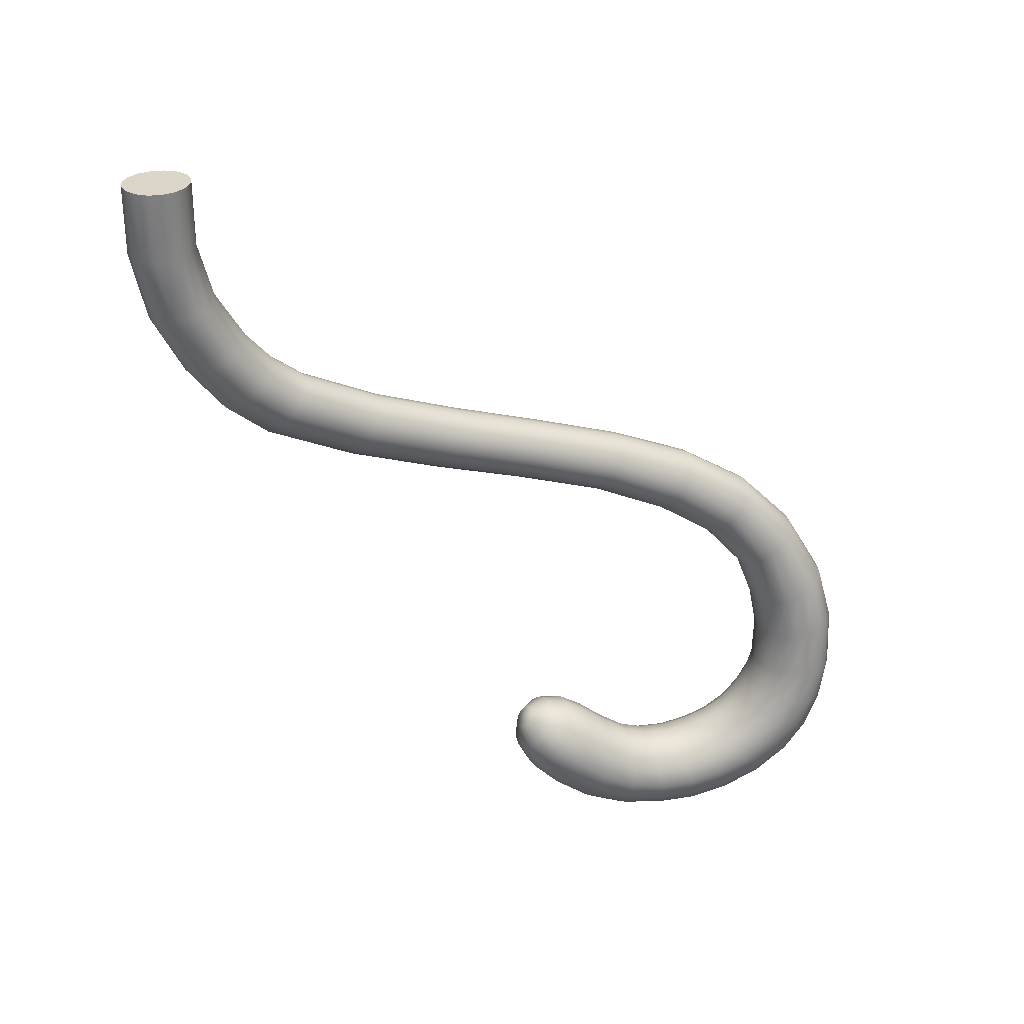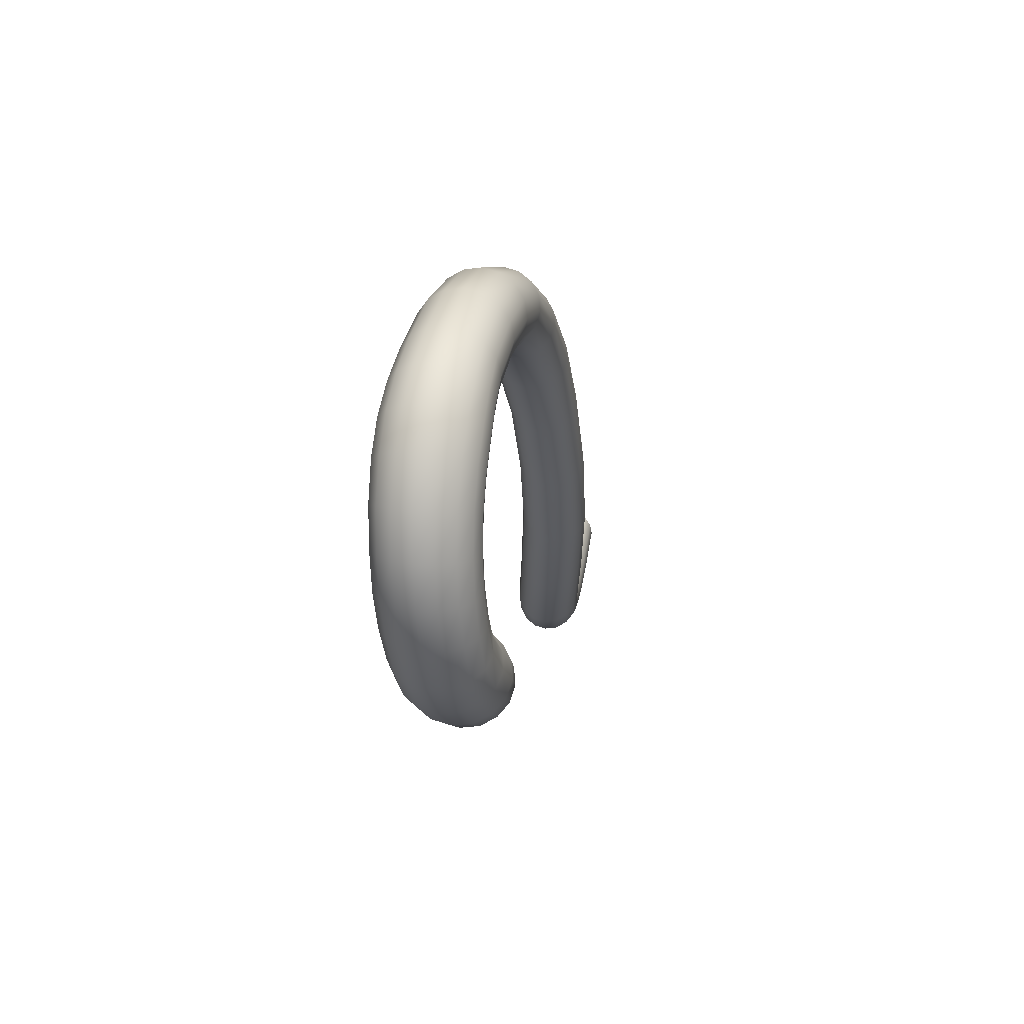
<metadata>
{"format":"obj","ext":"obj","renderer":"f3d","projection":"perspective","resolution":1024,"background":"white","views":[{"elev":29.7,"azim":72.7,"up":"+Z"},{"elev":38.1,"azim":-171.2,"up":"+Y"}]}
</metadata>
<code>
g default
v 0.9103 -0.3827 0.001626
v 0.6978 -0.7071 0.00339
v 0.3757 -0.9239 0.006849
v -0.006239 -1 0.0085
v -0.3897 -0.9239 0.006849
v -0.7164 -0.7071 0.00339
v -0.9375 -0.3827 0.001626
v -1.02 -0 0.003133
v -0.9504 0.3827 0.008315
v -0.7405 0.7071 0.01599
v -0.4211 0.9239 0.02108
v -0.04034 1 0.02247
v 0.3442 0.9239 0.02108
v 0.6737 0.7071 0.01599
v 0.8973 0.3827 0.008315
v 0.9805 0 0.003133
v 0.8786 -0.3827 -2.063
v 0.6703 -0.7071 -2.066
v 0.3511 -0.9239 -2.065
v -0.02975 -1 -2.057
v -0.4142 -0.9239 -2.065
v -0.744 -0.7071 -2.066
v -0.9692 -0.3827 -2.063
v -1.056 -0 -2.053
v -0.9923 0.3827 -2.042
v -0.7867 0.7071 -2.03
v -0.4701 0.9239 -2.02
v -0.09043 1 -2.018
v 0.2952 0.9239 -2.02
v 0.6276 0.7071 -2.03
v 0.8554 0.3827 -2.042
v 0.9437 0 -2.053
v -0.0202 0 0
v 0.736 0.9556 -5.702
v 0.5308 3.091 -7.908
v 0.2679 5.663 -9.192
v 0.06951 8.421 -10.2
v 0.06986 11.19 -11.03
v 0.2373 13.84 -11.83
v 0.5348 16.11 -12.75
v 0.8321 17.92 -13.86
v 1.126 19.22 -15.25
v 1.471 19.97 -16.92
v 1.643 20.26 -18.32
v 1.773 20.21 -19.74
v 1.934 19.56 -21.34
v 1.902 18.29 -22.48
v 1.838 17.44 -22.82
v 1.663 15.52 -23.02
v 1.467 13.69 -22.34
v 0.5317 0.6506 -5.841
v 0.3199 2.865 -8.163
v 0.04829 5.489 -9.473
v -0.1517 8.278 -10.49
v -0.1485 11.04 -11.31
v 0.024 13.7 -12.1
v 0.3137 15.94 -13.04
v 0.6024 17.7 -14.13
v 0.8788 18.94 -15.48
v 1.181 19.6 -17.08
v 1.338 19.85 -18.4
v 1.457 19.78 -19.72
v 1.583 19.16 -21.15
v 1.551 18.01 -22.13
v 1.495 17.25 -22.42
v 1.333 15.47 -22.58
v 1.142 13.84 -21.89
v -0.2 11.09 -20.94
v 0.2154 0.4469 -5.934
v 0.000105 2.714 -8.333
v -0.2768 5.373 -9.659
v -0.4787 8.182 -10.69
v -0.4734 10.95 -11.5
v -0.2983 13.6 -12.29
v -0.02123 15.82 -13.23
v 0.2549 17.56 -14.31
v 0.5101 18.75 -15.63
v 0.76 19.35 -17.19
v 0.8989 19.57 -18.45
v 1.004 19.5 -19.71
v 1.091 18.9 -21.02
v 1.06 17.82 -21.9
v 1.012 17.13 -22.15
v 0.8596 15.45 -22.28
v 0.6702 13.94 -21.6
v -0.1645 0.3753 -5.967
v -0.3812 2.661 -8.393
v -0.6597 5.333 -9.726
v -0.862 8.149 -10.75
v -0.8555 10.91 -11.56
v -0.679 13.57 -12.35
v -0.4208 15.78 -13.29
v -0.158 17.51 -14.37
v 0.076 18.68 -15.69
v 0.2698 19.26 -17.23
v 0.3951 19.48 -18.47
v 0.4878 19.4 -19.71
v 0.5336 18.8 -20.98
v 0.5065 17.76 -21.82
v 0.4654 17.08 -22.06
v 0.3215 15.44 -22.17
v 0.1235 13.97 -21.5
v -0.5499 0.4469 -5.934
v -0.7648 2.714 -8.333
v -1.04 5.373 -9.659
v -1.241 8.182 -10.69
v -1.237 10.95 -11.5
v -1.063 13.6 -12.29
v -0.8248 15.82 -13.23
v -0.5743 17.56 -14.31
v -0.3562 18.75 -15.63
v -0.2141 19.35 -17.19
v -0.09852 19.57 -18.45
v -0.01361 19.5 -19.71
v -0.002958 18.9 -21.02
v -0.02566 17.82 -21.9
v -0.06221 17.13 -22.15
v -0.204 15.45 -22.28
v -0.4177 13.94 -21.6
v -0.8825 0.6506 -5.841
v -1.093 2.865 -8.163
v -1.362 5.489 -9.473
v -1.561 8.278 -10.49
v -1.559 11.04 -11.31
v -1.389 13.7 -12.1
v -1.171 15.94 -13.04
v -0.9292 17.7 -14.13
v -0.7219 18.94 -15.48
v -0.6161 19.6 -17.08
v -0.5046 19.85 -18.4
v -0.424 19.78 -19.72
v -0.4365 19.16 -21.15
v -0.4544 18.01 -22.13
v -0.4888 17.25 -22.42
v -0.6339 15.47 -22.57
v -0.868 13.84 -21.89
v -1.112 0.9556 -5.702
v -1.316 3.091 -7.908
v -1.575 5.663 -9.192
v -1.772 8.421 -10.2
v -1.774 11.19 -11.03
v -1.609 13.84 -11.83
v -1.404 16.11 -12.75
v -1.168 17.92 -13.86
v -0.9633 19.22 -15.25
v -0.8769 19.97 -16.92
v -0.7665 20.26 -18.32
v -0.6839 20.21 -19.74
v -0.7051 19.56 -21.34
v -0.7185 18.29 -22.48
v -0.7554 17.44 -22.82
v -0.9098 15.52 -23.02
v -1.165 13.69 -22.34
v -1.203 1.315 -5.538
v -1.399 3.358 -7.609
v -1.647 5.867 -8.861
v -1.841 8.59 -9.861
v -1.847 11.36 -10.7
v -1.688 14.01 -11.49
v -1.49 16.31 -12.41
v -1.256 18.17 -13.54
v -1.047 19.55 -14.98
v -0.9592 20.41 -16.73
v -0.845 20.75 -18.23
v -0.756 20.71 -19.77
v -0.7698 20.04 -21.57
v -0.7783 18.61 -22.89
v -0.8192 17.66 -23.29
v -0.988 15.57 -23.54
v -1.264 13.52 -22.87
v -1.142 1.675 -5.373
v -1.329 3.625 -7.31
v -1.567 6.071 -8.529
v -1.759 8.759 -9.521
v -1.768 11.54 -10.36
v -1.615 14.18 -11.16
v -1.416 16.52 -12.08
v -1.178 18.42 -13.22
v -0.959 19.88 -14.7
v -0.8509 20.85 -16.54
v -0.7283 21.23 -18.15
v -0.6317 21.21 -19.81
v -0.6224 20.51 -21.81
v -0.6257 18.94 -23.31
v -0.6732 17.87 -23.77
v -0.8596 15.61 -24.05
v -1.151 13.36 -23.39
v -0.9386 1.98 -5.232
v -1.118 3.851 -7.056
v -1.347 6.245 -8.248
v -1.536 8.902 -9.232
v -1.549 11.69 -10.08
v -1.401 14.33 -10.88
v -1.193 16.69 -11.79
v -0.9472 18.64 -12.94
v -0.714 20.15 -14.47
v -0.567 21.22 -16.38
v -0.4338 21.64 -18.07
v -0.329 21.64 -19.83
v -0.283 20.91 -22.01
v -0.2832 19.21 -23.66
v -0.3375 18.06 -24.18
v -0.5439 15.65 -24.49
v -0.8397 13.22 -23.84
v -0.623 2.184 -5.137
v -0.7954 4.002 -6.885
v -1.019 6.36 -8.058
v -1.207 8.997 -9.035
v -1.224 11.78 -9.896
v -1.077 14.43 -10.69
v -0.8554 16.8 -11.6
v -0.5988 18.78 -12.76
v -0.3468 20.34 -14.32
v -0.1501 21.47 -16.27
v -0.005086 21.92 -18.03
v 0.1063 21.93 -19.85
v 0.1967 21.18 -22.15
v 0.1987 19.39 -23.9
v 0.1376 18.18 -24.46
v -0.08782 15.68 -24.79
v -0.3762 13.13 -24.15
v -0.2434 2.255 -5.103
v -0.4118 4.055 -6.824
v -0.6343 6.401 -7.992
v -0.8247 9.031 -8.967
v -0.842 11.82 -9.831
v -0.6954 14.46 -10.62
v -0.4555 16.85 -11.53
v -0.1859 18.83 -12.69
v 0.0856 20.4 -14.26
v 0.3394 21.55 -16.24
v 0.4959 22.02 -18.01
v 0.6133 22.03 -19.86
v 0.7504 21.27 -22.21
v 0.7485 19.45 -23.99
v 0.6802 18.22 -24.56
v 0.4437 15.69 -24.89
v 0.1743 13.09 -24.25
v 0.1424 2.184 -5.137
v -0.0304 4.002 -6.885
v -0.2555 6.36 -8.058
v -0.4458 8.997 -9.035
v -0.4609 11.78 -9.896
v -0.3126 14.43 -10.69
v -0.05267 16.8 -11.6
v 0.2287 18.78 -12.76
v 0.5183 20.34 -14.32
v 0.8218 21.47 -16.27
v 0.9944 21.92 -18.03
v 1.126 21.93 -19.86
v 1.291 21.18 -22.16
v 1.283 19.39 -23.9
v 1.209 18.18 -24.46
v 0.981 15.68 -24.79
v 0.7241 13.13 -24.15
v 0.4756 1.98 -5.232
v 0.2958 3.851 -7.056
v 0.06394 6.245 -8.248
v -0.1266 8.902 -9.232
v -0.1389 11.69 -10.08
v 0.01201 14.33 -10.88
v 0.2898 16.69 -11.79
v 0.5828 18.64 -12.94
v 0.8849 20.15 -14.47
v 1.228 21.22 -16.38
v 1.413 21.64 -18.07
v 1.554 21.64 -19.84
v 1.737 20.91 -22.02
v 1.721 19.21 -23.66
v 1.645 18.06 -24.18
v 1.43 15.65 -24.5
v 1.19 13.22 -23.85
v 0.7056 1.675 -5.373
v 0.5174 3.625 -7.31
v 0.2759 6.071 -8.529
v 0.08314 8.759 -9.521
v 0.07507 11.54 -10.36
v 0.2308 14.18 -11.16
v 0.5224 16.52 -12.08
v 0.8215 18.42 -13.22
v 1.129 19.88 -14.7
v 1.496 20.85 -16.54
v 1.683 21.23 -18.15
v 1.828 21.21 -19.81
v 2.017 20.51 -21.81
v 1.994 18.94 -23.31
v 1.919 17.87 -23.78
v 1.718 15.61 -24.06
v 1.495 13.36 -23.4
v 0.7971 1.315 -5.538
v 0.5998 3.358 -7.609
v 0.3475 5.867 -8.861
v 0.1522 8.59 -9.861
v 0.1484 11.36 -10.7
v 0.31 14.01 -11.49
v 0.6082 16.31 -12.41
v 0.9091 18.17 -13.54
v 1.214 19.55 -14.98
v 1.582 20.41 -16.73
v 1.764 20.75 -18.23
v 1.905 20.71 -19.77
v 2.087 20.04 -21.58
v 2.058 18.61 -22.89
v 1.987 17.66 -23.3
v 1.8 15.57 -23.54
v 1.591 13.52 -22.87
v 1.333 12.86 -21.7
v 1.111 12.18 -21.21
v 0.7212 11.6 -20.9
v 0.1711 11.18 -20.83
v 0.07686 11.26 -20.73
v 0.5017 11.77 -20.66
v 0.8161 12.39 -20.87
v 1.009 13.06 -21.3
v -0.0545 11.31 -20.67
v 0.1902 11.88 -20.51
v 0.3921 12.53 -20.64
v 0.5425 13.19 -21.03
v -0.2043 11.33 -20.65
v -0.1687 11.92 -20.46
v -0.09782 12.58 -20.57
v 0.000942 13.24 -20.94
v -0.3546 11.31 -20.67
v -0.5271 11.88 -20.51
v -0.5862 12.53 -20.64
v -0.538 13.19 -21.03
v -0.4863 11.26 -20.73
v -0.8366 11.77 -20.66
v -1.004 12.39 -20.87
v -0.9914 13.06 -21.3
v -0.5766 11.18 -20.83
v -1.05 11.6 -20.9
v -1.287 12.18 -21.21
v -1.294 12.86 -21.7
v -0.6078 11.08 -20.95
v -1.131 11.39 -21.2
v -1.394 11.92 -21.63
v -1.403 12.62 -22.19
v -0.5738 10.99 -21.07
v -1.063 11.17 -21.5
v -1.302 11.66 -22.06
v -1.297 12.39 -22.69
v -0.4822 10.91 -21.17
v -0.8522 10.99 -21.76
v -1.021 11.44 -22.43
v -0.9882 12.18 -23.12
v -0.3511 10.86 -21.23
v -0.5328 10.87 -21.94
v -0.5895 11.29 -22.69
v -0.5222 12.05 -23.41
v -0.1984 10.84 -21.26
v -0.1561 10.82 -22.01
v -0.07567 11.23 -22.78
v 0.0344 12 -23.51
v -0.04688 10.86 -21.23
v 0.2227 10.87 -21.94
v 0.4371 11.29 -22.69
v 0.5889 12.05 -23.41
v 0.08501 10.91 -21.17
v 0.5392 10.99 -21.77
v 0.867 11.44 -22.43
v 1.056 12.18 -23.12
v 0.1736 10.99 -21.07
v 0.7456 11.17 -21.5
v 1.146 11.66 -22.06
v 1.362 12.39 -22.69
v 0.2038 11.08 -20.95
v 0.8073 11.39 -21.2
v 1.23 11.92 -21.63
v 1.458 12.62 -22.19
v 0.8239 0.05044 -3.978
v 0.6188 -0.2705 -4.051
v 0.3023 -0.4852 -4.098
v -0.07749 -0.561 -4.111
v -0.463 -0.4852 -4.098
v -0.7955 -0.2705 -4.051
v -1.024 0.05044 -3.978
v -1.115 0.4288 -3.89
v -1.053 0.8071 -3.8
v -0.8494 1.128 -3.722
v -0.5342 1.342 -3.669
v -0.1547 1.417 -3.65
v 0.2312 1.342 -3.669
v 0.5648 1.128 -3.722
v 0.7947 0.8071 -3.8
v 0.8852 0.4288 -3.89
v 0.6447 1.908 -6.923
v 0.4385 1.635 -7.126
v 0.1208 1.453 -7.262
v -0.2593 1.389 -7.31
v -0.6445 1.453 -7.262
v -0.9758 1.635 -7.126
v -1.203 1.908 -6.923
v -1.291 2.23 -6.684
v -1.228 2.551 -6.445
v -1.021 2.823 -6.241
v -0.7025 3.005 -6.104
v -0.3208 3.069 -6.055
v 0.06286 3.005 -6.104
v 0.3933 2.823 -6.241
v 0.6201 2.551 -6.445
v 0.7086 2.23 -6.684
v 1.551 14.6 -22.84
v 1.234 14.68 -22.39
v 0.7718 14.73 -22.09
v 0.24 14.74 -21.98
v -0.2842 14.73 -22.09
v -0.7162 14.68 -22.39
v -0.9974 14.6 -22.84
v -1.086 14.52 -23.37
v -0.9704 14.44 -23.89
v -0.6659 14.38 -24.33
v -0.2174 14.33 -24.63
v 0.3104 14.31 -24.73
v 0.8398 14.33 -24.63
v 1.286 14.38 -24.33
v 1.58 14.44 -23.89
v 1.672 14.52 -23.37
v 1.763 16.49 -23.02
v 1.424 16.38 -22.6
v 0.9457 16.3 -22.31
v 0.4018 16.27 -22.21
v -0.1246 16.3 -22.31
v -0.5546 16.38 -22.59
v -0.8238 16.49 -23.02
v -0.8956 16.63 -23.52
v -0.7571 16.77 -24.03
v -0.4287 16.88 -24.46
v 0.04286 16.96 -24.76
v 0.5787 16.99 -24.86
v 1.109 16.96 -24.76
v 1.55 16.88 -24.47
v 1.831 16.77 -24.04
v 1.906 16.63 -23.53
v 1.939 19.03 -21.96
v 1.585 18.68 -21.69
v 1.089 18.44 -21.51
v 0.5298 18.36 -21.44
v -0.006705 18.44 -21.51
v -0.4381 18.68 -21.69
v -0.7048 19.03 -21.96
v -0.7664 19.45 -22.28
v -0.6132 19.86 -22.61
v -0.2695 20.21 -22.89
v 0.215 20.44 -23.08
v 0.7707 20.52 -23.15
v 1.311 20.44 -23.09
v 1.754 20.21 -22.9
v 2.031 19.86 -22.61
v 2.096 19.44 -22.29
v 1.871 19.96 -20.61
v 1.536 19.53 -20.51
v 1.061 19.25 -20.44
v 0.5209 19.15 -20.41
v -0.000673 19.25 -20.44
v -0.4252 19.53 -20.51
v -0.6906 19.96 -20.61
v -0.7578 20.46 -20.75
v -0.6215 20.96 -20.88
v -0.2998 21.39 -21.01
v 0.1619 21.68 -21.09
v 0.6942 21.78 -21.12
v 1.224 21.68 -21.09
v 1.663 21.39 -21.01
v 1.942 20.96 -20.89
v 2.016 20.46 -20.75
g cattail
f 1 2 18 17
f 2 3 19 18
f 3 4 20 19
f 4 5 21 20
f 5 6 22 21
f 6 7 23 22
f 7 8 24 23
f 8 9 25 24
f 9 10 26 25
f 10 11 27 26
f 11 12 28 27
f 12 13 29 28
f 13 14 30 29
f 14 15 31 30
f 15 16 32 31
f 16 1 17 32
f 2 1 33
f 3 2 33
f 4 3 33
f 5 4 33
f 6 5 33
f 7 6 33
f 8 7 33
f 9 8 33
f 10 9 33
f 11 10 33
f 12 11 33
f 13 12 33
f 14 13 33
f 15 14 33
f 16 15 33
f 1 16 33
f 371 372 51 34
f 387 388 52 35
f 35 52 53 36
f 36 53 54 37
f 37 54 55 38
f 38 55 56 39
f 39 56 57 40
f 40 57 58 41
f 41 58 59 42
f 42 59 60 43
f 43 60 61 44
f 44 61 62 45
f 451 452 63 46
f 435 436 64 47
f 47 64 65 48
f 419 420 66 49
f 403 404 67 50
f 372 373 69 51
f 388 389 70 52
f 52 70 71 53
f 53 71 72 54
f 54 72 73 55
f 55 73 74 56
f 56 74 75 57
f 57 75 76 58
f 58 76 77 59
f 59 77 78 60
f 60 78 79 61
f 61 79 80 62
f 452 453 81 63
f 436 437 82 64
f 64 82 83 65
f 420 421 84 66
f 404 405 85 67
f 373 374 86 69
f 389 390 87 70
f 70 87 88 71
f 71 88 89 72
f 72 89 90 73
f 73 90 91 74
f 74 91 92 75
f 75 92 93 76
f 76 93 94 77
f 77 94 95 78
f 78 95 96 79
f 79 96 97 80
f 453 454 98 81
f 437 438 99 82
f 82 99 100 83
f 421 422 101 84
f 405 406 102 85
f 374 375 103 86
f 390 391 104 87
f 87 104 105 88
f 88 105 106 89
f 89 106 107 90
f 90 107 108 91
f 91 108 109 92
f 92 109 110 93
f 93 110 111 94
f 94 111 112 95
f 95 112 113 96
f 96 113 114 97
f 454 455 115 98
f 438 439 116 99
f 99 116 117 100
f 422 423 118 101
f 406 407 119 102
f 375 376 120 103
f 391 392 121 104
f 104 121 122 105
f 105 122 123 106
f 106 123 124 107
f 107 124 125 108
f 108 125 126 109
f 109 126 127 110
f 110 127 128 111
f 111 128 129 112
f 112 129 130 113
f 113 130 131 114
f 455 456 132 115
f 439 440 133 116
f 116 133 134 117
f 423 424 135 118
f 407 408 136 119
f 376 377 137 120
f 392 393 138 121
f 121 138 139 122
f 122 139 140 123
f 123 140 141 124
f 124 141 142 125
f 125 142 143 126
f 126 143 144 127
f 127 144 145 128
f 128 145 146 129
f 129 146 147 130
f 130 147 148 131
f 456 457 149 132
f 440 441 150 133
f 133 150 151 134
f 424 425 152 135
f 408 409 153 136
f 377 378 154 137
f 393 394 155 138
f 138 155 156 139
f 139 156 157 140
f 140 157 158 141
f 141 158 159 142
f 142 159 160 143
f 143 160 161 144
f 144 161 162 145
f 145 162 163 146
f 146 163 164 147
f 147 164 165 148
f 457 458 166 149
f 441 442 167 150
f 150 167 168 151
f 425 426 169 152
f 409 410 170 153
f 378 379 171 154
f 394 395 172 155
f 155 172 173 156
f 156 173 174 157
f 157 174 175 158
f 158 175 176 159
f 159 176 177 160
f 160 177 178 161
f 161 178 179 162
f 162 179 180 163
f 163 180 181 164
f 164 181 182 165
f 458 459 183 166
f 442 443 184 167
f 167 184 185 168
f 426 427 186 169
f 410 411 187 170
f 379 380 188 171
f 395 396 189 172
f 172 189 190 173
f 173 190 191 174
f 174 191 192 175
f 175 192 193 176
f 176 193 194 177
f 177 194 195 178
f 178 195 196 179
f 179 196 197 180
f 180 197 198 181
f 181 198 199 182
f 459 460 200 183
f 443 444 201 184
f 184 201 202 185
f 427 428 203 186
f 411 412 204 187
f 380 381 205 188
f 396 397 206 189
f 189 206 207 190
f 190 207 208 191
f 191 208 209 192
f 192 209 210 193
f 193 210 211 194
f 194 211 212 195
f 195 212 213 196
f 196 213 214 197
f 197 214 215 198
f 198 215 216 199
f 460 461 217 200
f 444 445 218 201
f 201 218 219 202
f 428 429 220 203
f 412 413 221 204
f 381 382 222 205
f 397 398 223 206
f 206 223 224 207
f 207 224 225 208
f 208 225 226 209
f 209 226 227 210
f 210 227 228 211
f 211 228 229 212
f 212 229 230 213
f 213 230 231 214
f 214 231 232 215
f 215 232 233 216
f 461 462 234 217
f 445 446 235 218
f 218 235 236 219
f 429 430 237 220
f 413 414 238 221
f 382 383 239 222
f 398 399 240 223
f 223 240 241 224
f 224 241 242 225
f 225 242 243 226
f 226 243 244 227
f 227 244 245 228
f 228 245 246 229
f 229 246 247 230
f 230 247 248 231
f 231 248 249 232
f 232 249 250 233
f 462 463 251 234
f 446 447 252 235
f 235 252 253 236
f 430 431 254 237
f 414 415 255 238
f 383 384 256 239
f 399 400 257 240
f 240 257 258 241
f 241 258 259 242
f 242 259 260 243
f 243 260 261 244
f 244 261 262 245
f 245 262 263 246
f 246 263 264 247
f 247 264 265 248
f 248 265 266 249
f 249 266 267 250
f 463 464 268 251
f 447 448 269 252
f 252 269 270 253
f 431 432 271 254
f 415 416 272 255
f 384 385 273 256
f 400 401 274 257
f 257 274 275 258
f 258 275 276 259
f 259 276 277 260
f 260 277 278 261
f 261 278 279 262
f 262 279 280 263
f 263 280 281 264
f 264 281 282 265
f 265 282 283 266
f 266 283 284 267
f 464 465 285 268
f 448 449 286 269
f 269 286 287 270
f 432 433 288 271
f 416 417 289 272
f 385 386 290 273
f 401 402 291 274
f 274 291 292 275
f 275 292 293 276
f 276 293 294 277
f 277 294 295 278
f 278 295 296 279
f 279 296 297 280
f 280 297 298 281
f 281 298 299 282
f 282 299 300 283
f 283 300 301 284
f 465 466 302 285
f 449 450 303 286
f 286 303 304 287
f 433 434 305 288
f 417 418 306 289
f 386 371 34 290
f 402 387 35 291
f 291 35 36 292
f 292 36 37 293
f 293 37 38 294
f 294 38 39 295
f 295 39 40 296
f 296 40 41 297
f 297 41 42 298
f 298 42 43 299
f 299 43 44 300
f 300 44 45 301
f 466 451 46 302
f 450 435 47 303
f 303 47 48 304
f 434 419 49 305
f 418 403 50 306
f 310 309 312 311
f 309 308 313 312
f 308 307 314 313
f 310 311 68
f 311 315 68
f 315 319 68
f 319 323 68
f 323 327 68
f 327 331 68
f 331 335 68
f 335 339 68
f 339 343 68
f 343 347 68
f 347 351 68
f 351 355 68
f 355 359 68
f 359 363 68
f 363 367 68
f 367 310 68
f 50 67 314 307
f 67 85 318 314
f 85 102 322 318
f 102 119 326 322
f 119 136 330 326
f 136 153 334 330
f 153 170 338 334
f 170 187 342 338
f 187 204 346 342
f 204 221 350 346
f 221 238 354 350
f 238 255 358 354
f 255 272 362 358
f 272 289 366 362
f 289 306 370 366
f 306 50 307 370
f 313 314 318 317
f 311 312 316 315
f 312 313 317 316
f 317 318 322 321
f 315 316 320 319
f 316 317 321 320
f 321 322 326 325
f 319 320 324 323
f 320 321 325 324
f 325 326 330 329
f 323 324 328 327
f 324 325 329 328
f 329 330 334 333
f 327 328 332 331
f 328 329 333 332
f 333 334 338 337
f 331 332 336 335
f 332 333 337 336
f 337 338 342 341
f 335 336 340 339
f 336 337 341 340
f 341 342 346 345
f 339 340 344 343
f 340 341 345 344
f 345 346 350 349
f 343 344 348 347
f 344 345 349 348
f 349 350 354 353
f 347 348 352 351
f 348 349 353 352
f 353 354 358 357
f 351 352 356 355
f 352 353 357 356
f 357 358 362 361
f 355 356 360 359
f 356 357 361 360
f 361 362 366 365
f 359 360 364 363
f 360 361 365 364
f 365 366 370 369
f 363 364 368 367
f 364 365 369 368
f 307 308 369 370
f 308 309 368 369
f 309 310 367 368
f 17 18 372 371
f 18 19 373 372
f 19 20 374 373
f 20 21 375 374
f 21 22 376 375
f 22 23 377 376
f 23 24 378 377
f 24 25 379 378
f 25 26 380 379
f 26 27 381 380
f 27 28 382 381
f 28 29 383 382
f 29 30 384 383
f 30 31 385 384
f 31 32 386 385
f 32 17 371 386
f 34 51 388 387
f 51 69 389 388
f 69 86 390 389
f 86 103 391 390
f 103 120 392 391
f 120 137 393 392
f 137 154 394 393
f 154 171 395 394
f 171 188 396 395
f 188 205 397 396
f 205 222 398 397
f 222 239 399 398
f 239 256 400 399
f 256 273 401 400
f 273 290 402 401
f 290 34 387 402
f 49 66 404 403
f 66 84 405 404
f 84 101 406 405
f 101 118 407 406
f 118 135 408 407
f 135 152 409 408
f 152 169 410 409
f 169 186 411 410
f 186 203 412 411
f 203 220 413 412
f 220 237 414 413
f 237 254 415 414
f 254 271 416 415
f 271 288 417 416
f 288 305 418 417
f 305 49 403 418
f 48 65 420 419
f 65 83 421 420
f 83 100 422 421
f 100 117 423 422
f 117 134 424 423
f 134 151 425 424
f 151 168 426 425
f 168 185 427 426
f 185 202 428 427
f 202 219 429 428
f 219 236 430 429
f 236 253 431 430
f 253 270 432 431
f 270 287 433 432
f 287 304 434 433
f 304 48 419 434
f 46 63 436 435
f 63 81 437 436
f 81 98 438 437
f 98 115 439 438
f 115 132 440 439
f 132 149 441 440
f 149 166 442 441
f 166 183 443 442
f 183 200 444 443
f 200 217 445 444
f 217 234 446 445
f 234 251 447 446
f 251 268 448 447
f 268 285 449 448
f 285 302 450 449
f 302 46 435 450
f 45 62 452 451
f 62 80 453 452
f 80 97 454 453
f 97 114 455 454
f 114 131 456 455
f 131 148 457 456
f 148 165 458 457
f 165 182 459 458
f 182 199 460 459
f 199 216 461 460
f 216 233 462 461
f 233 250 463 462
f 250 267 464 463
f 267 284 465 464
f 284 301 466 465
f 301 45 451 466

</code>
